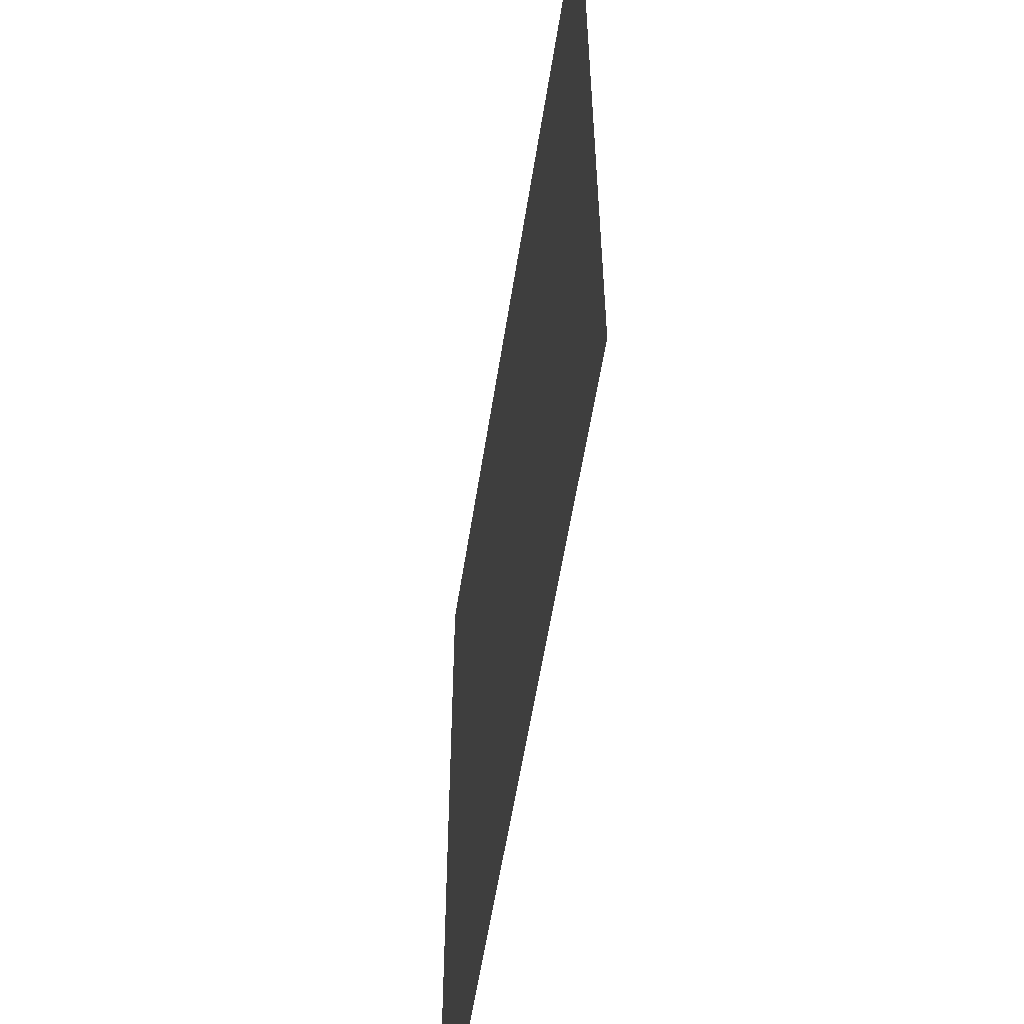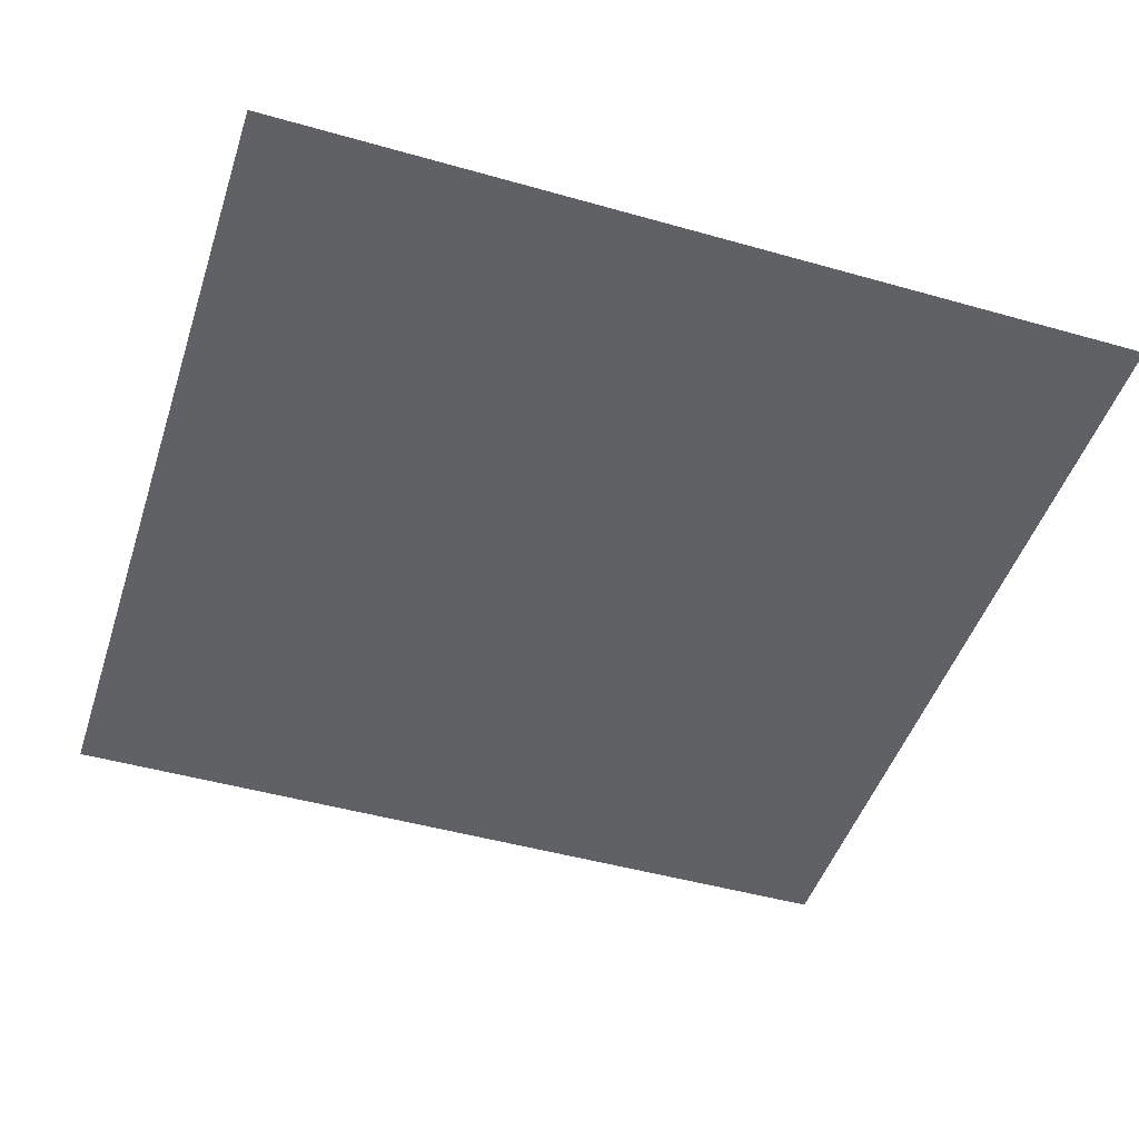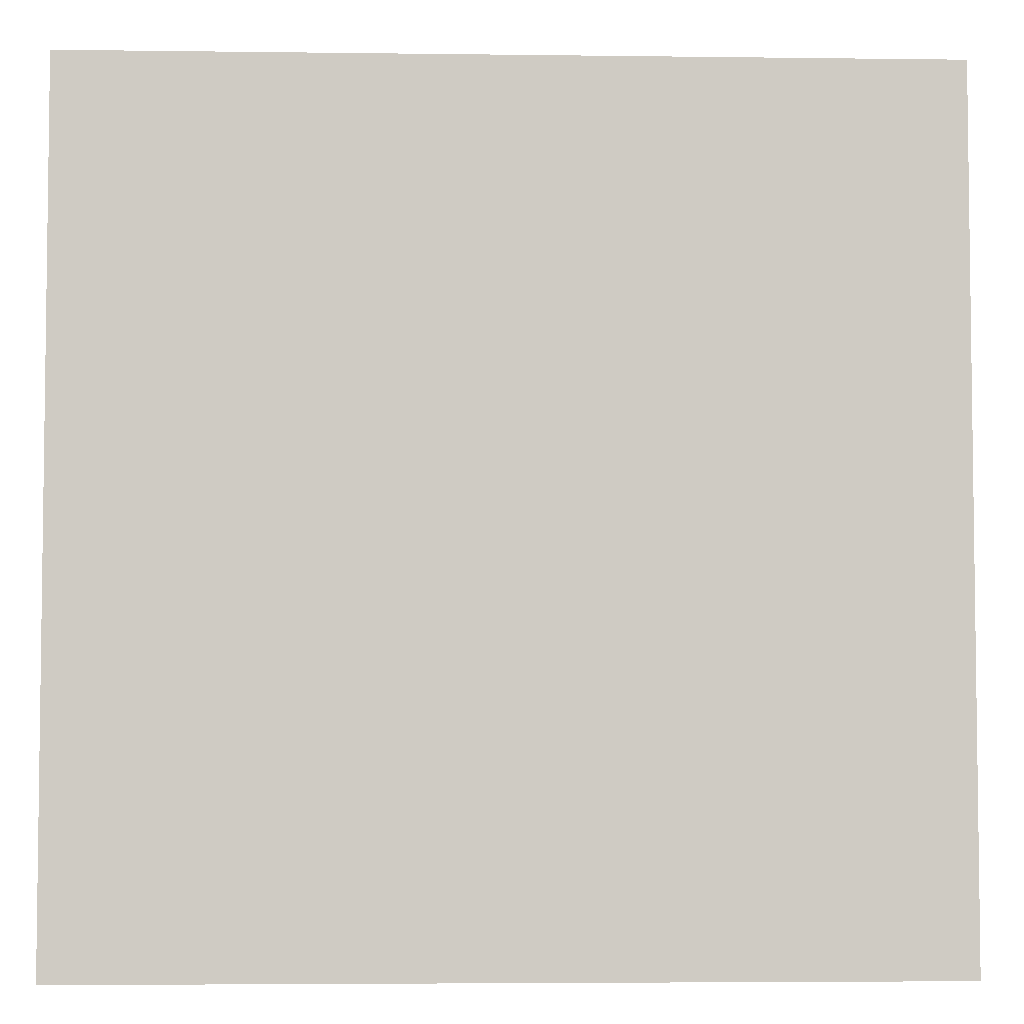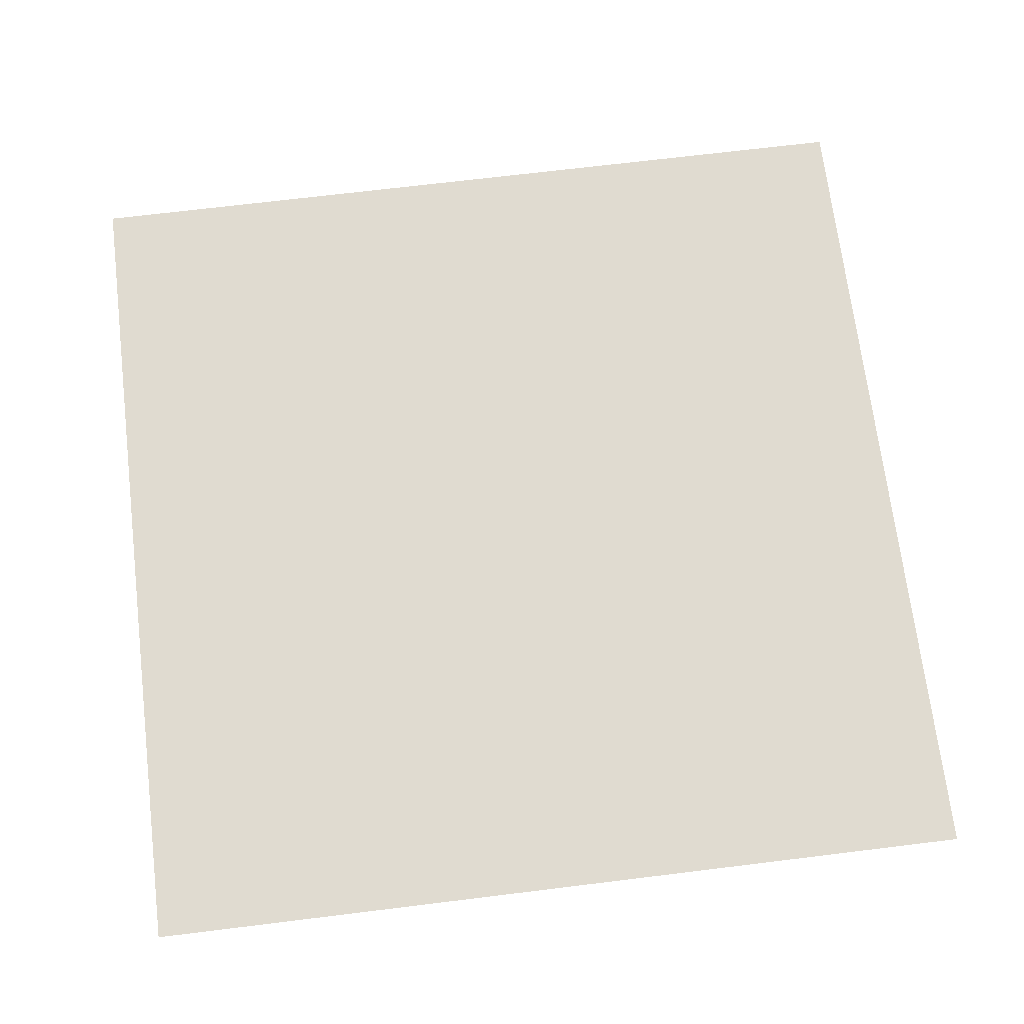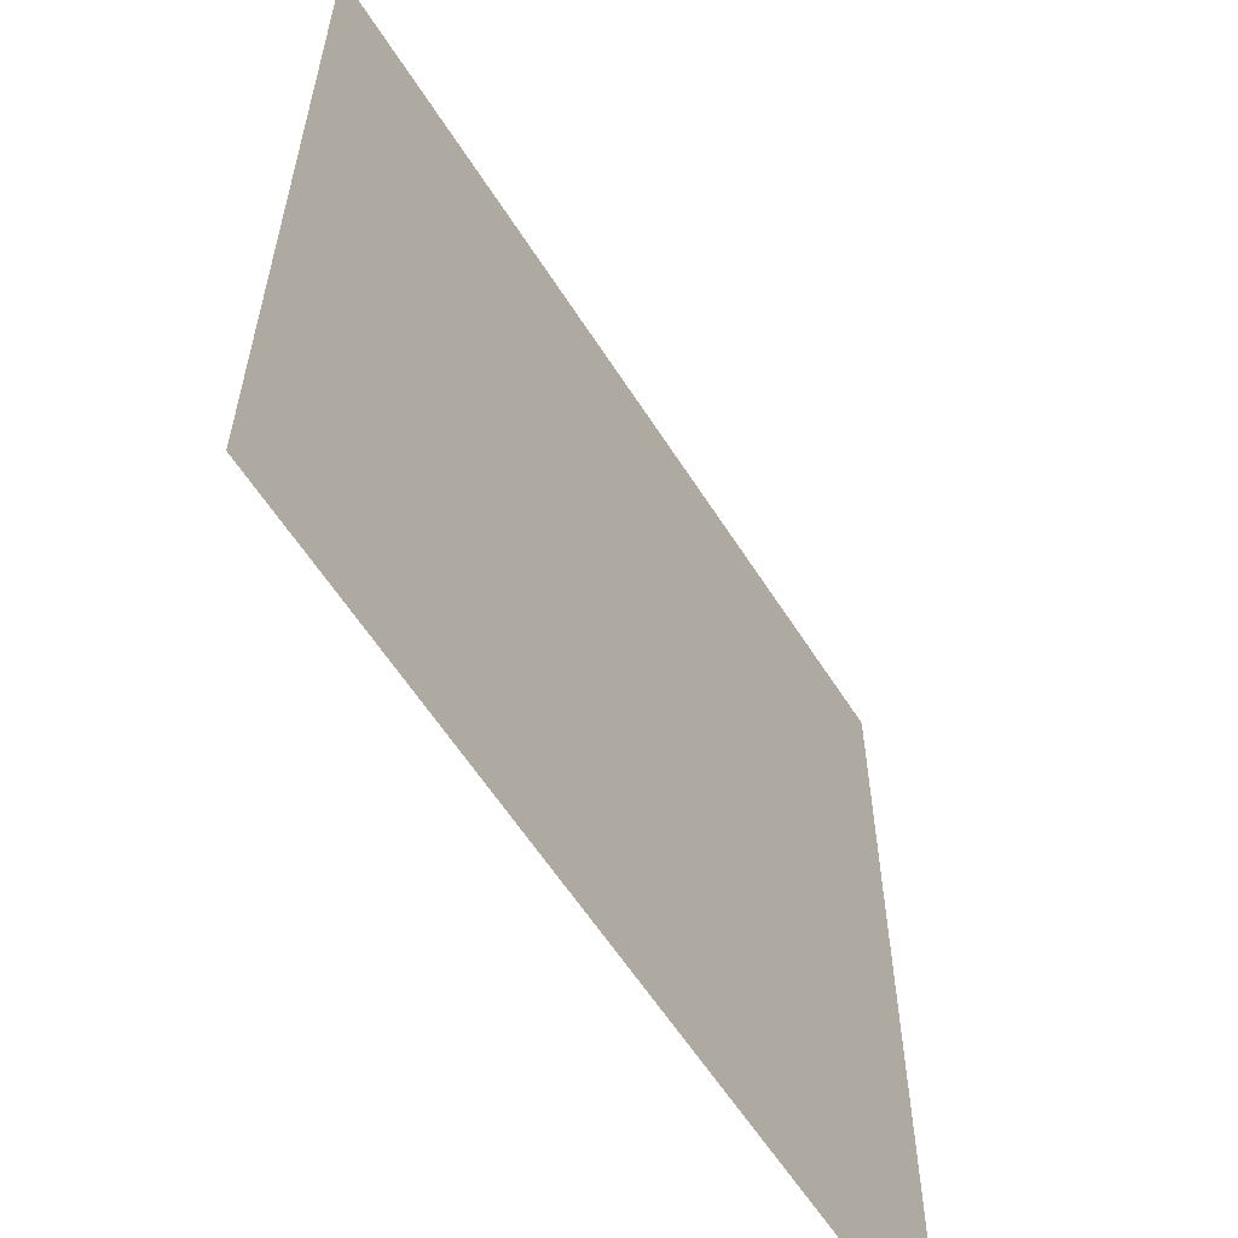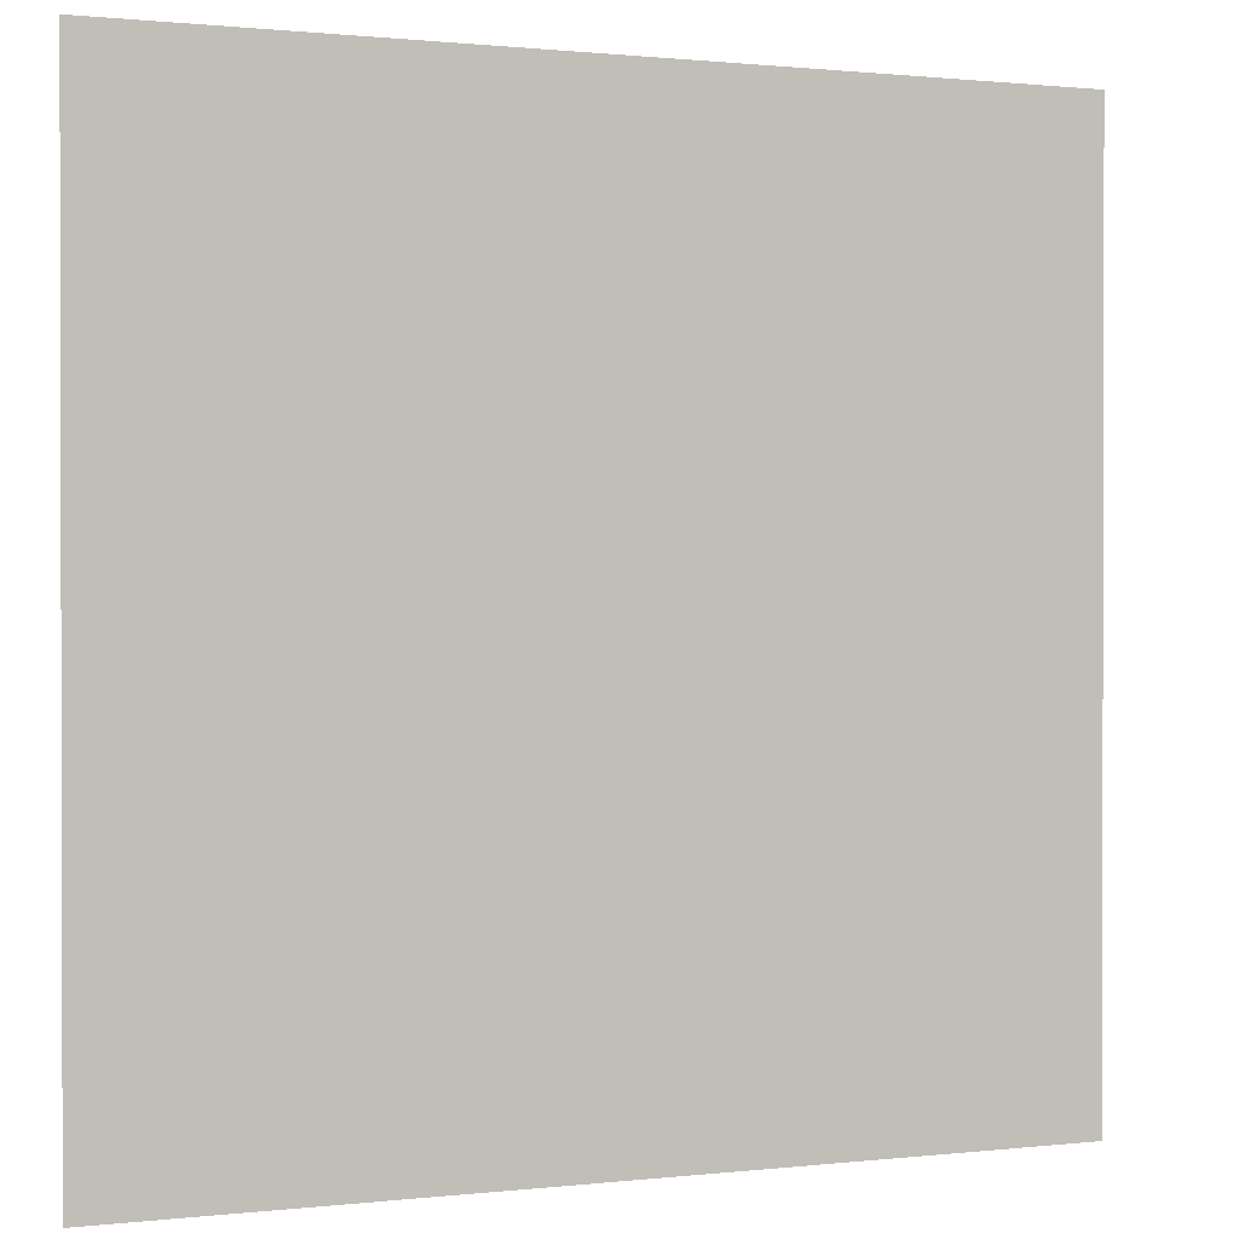
<metadata>
{"format":"obj","ext":"obj","renderer":"f3d","projection":"perspective","resolution":1024,"background":"white","views":[{"elev":-56.8,"azim":-98.8,"up":"+Y"},{"elev":-47.2,"azim":-107.8,"up":"+Z"},{"elev":-4.7,"azim":-2.4,"up":"+Y"},{"elev":70.1,"azim":-7.0,"up":"+Z"},{"elev":-59.8,"azim":-57.8,"up":"+Y"},{"elev":0.8,"azim":-23.1,"up":"+Y"}]}
</metadata>
<code>
o Plane
v 7.386 -7.386 0
v 7.386 7.386 0
v -7.386 -7.386 0
v -7.386 7.386 0
f 1 2 4 3

</code>
